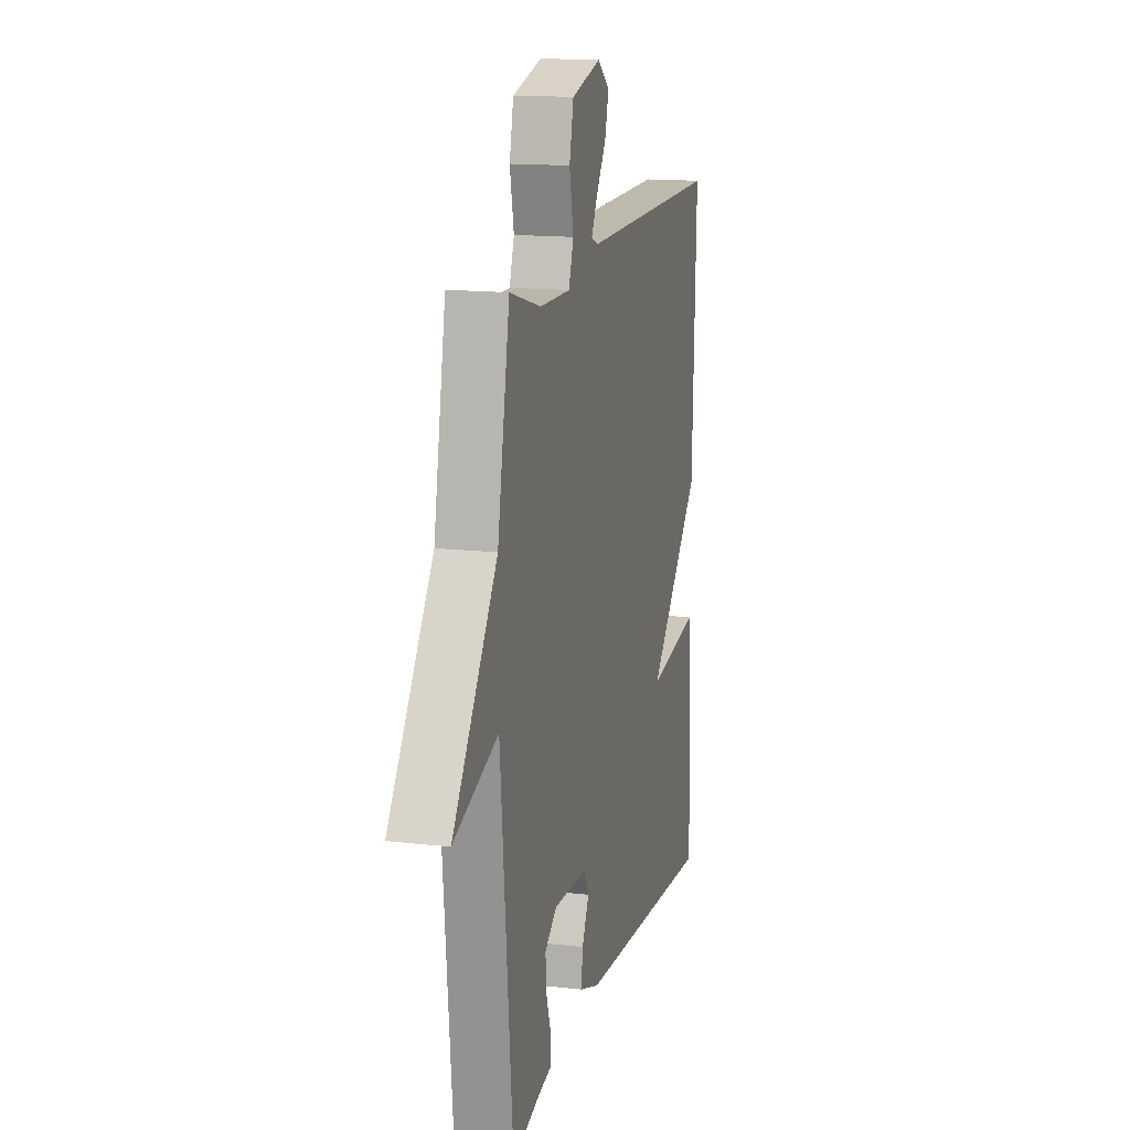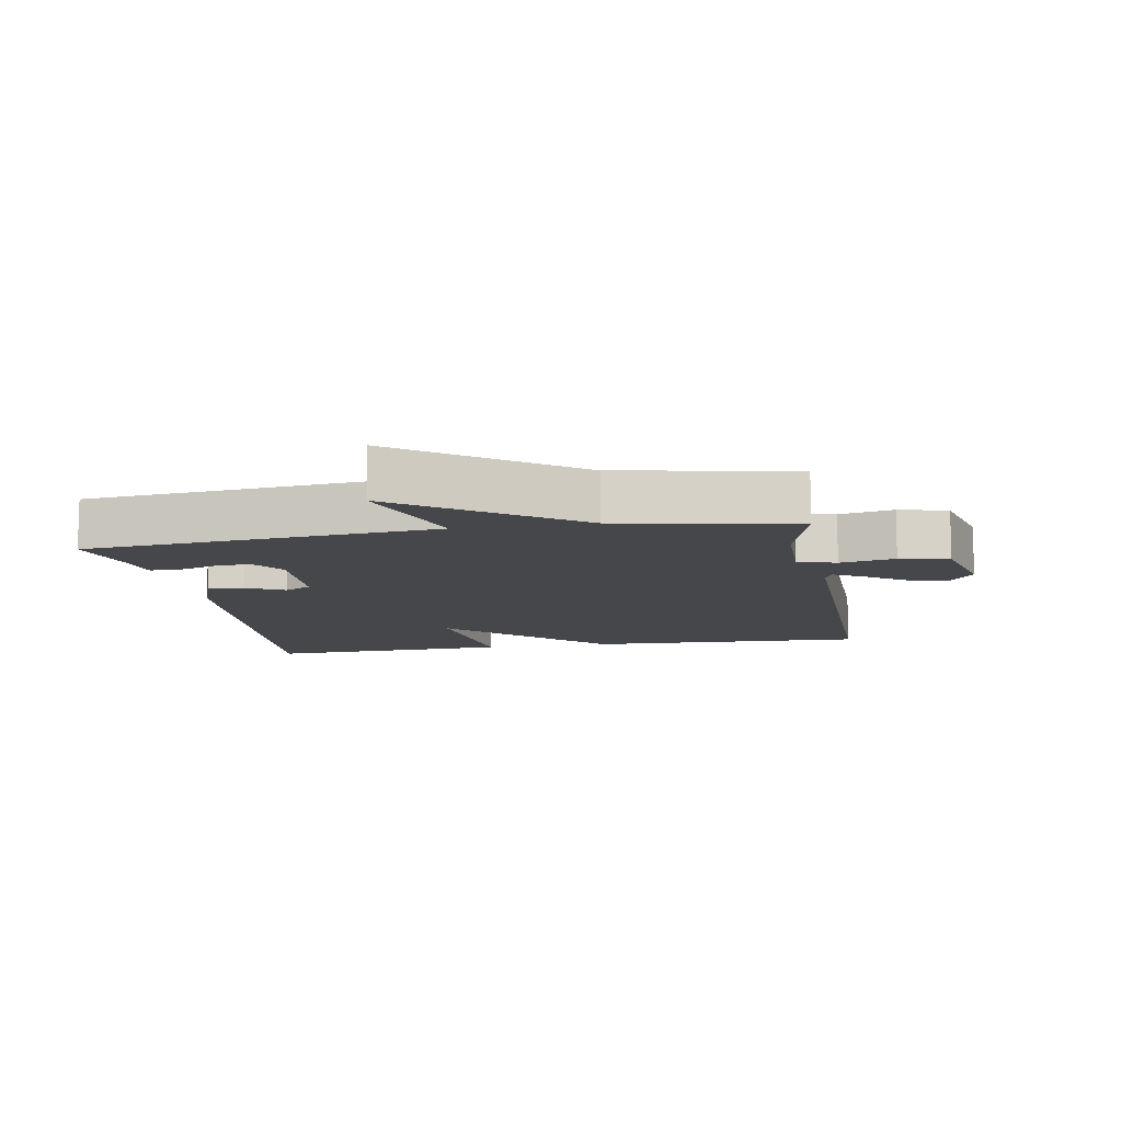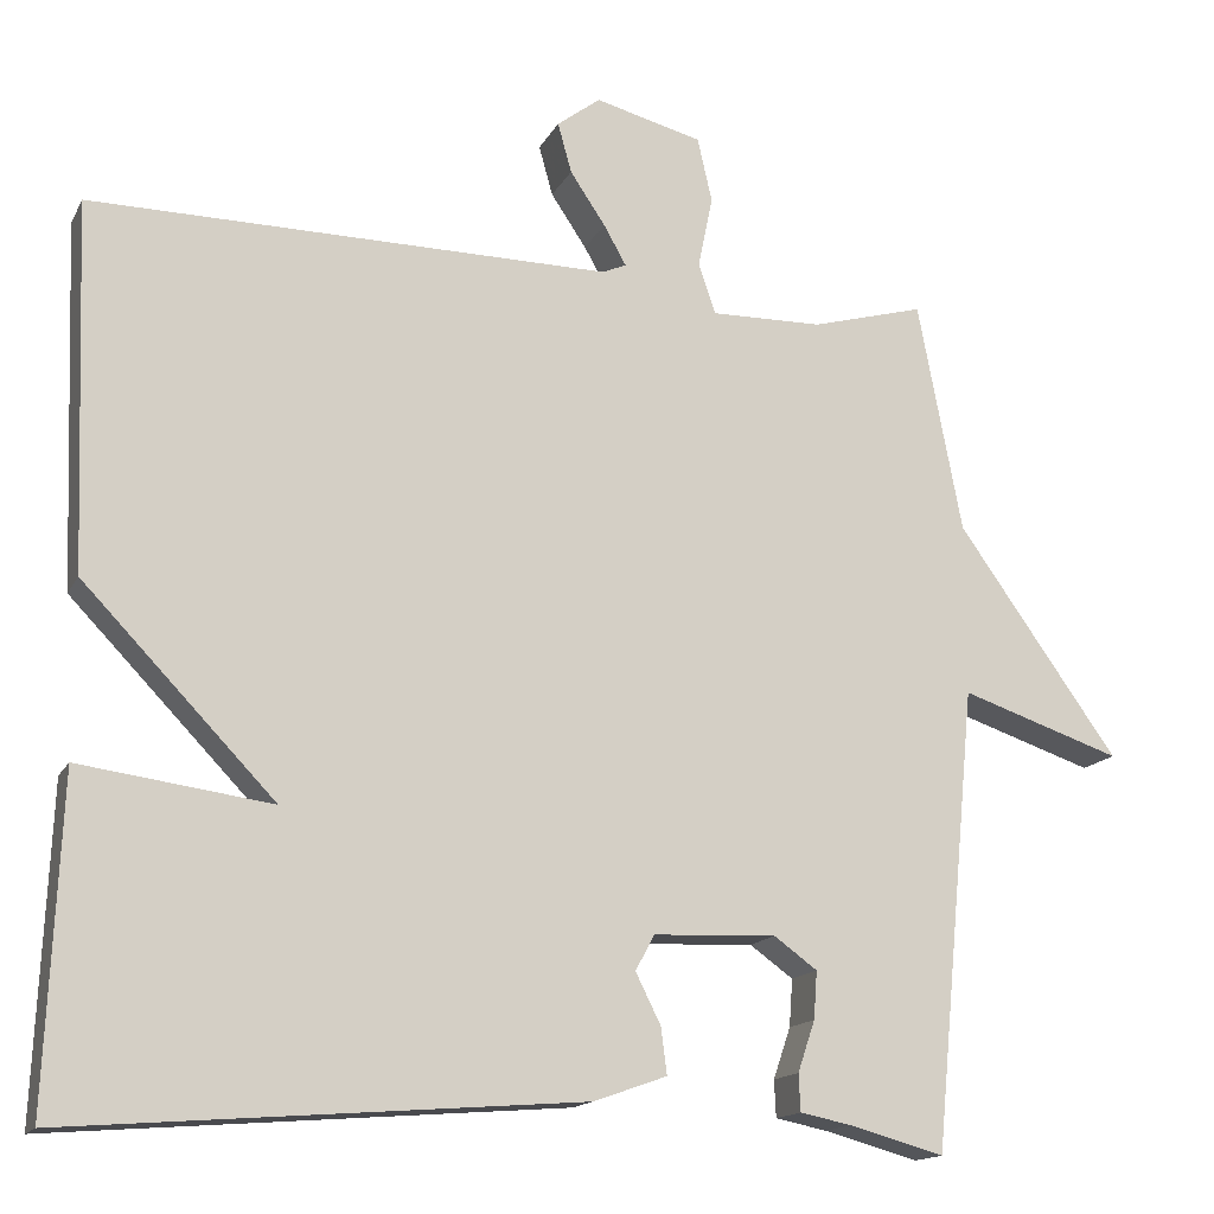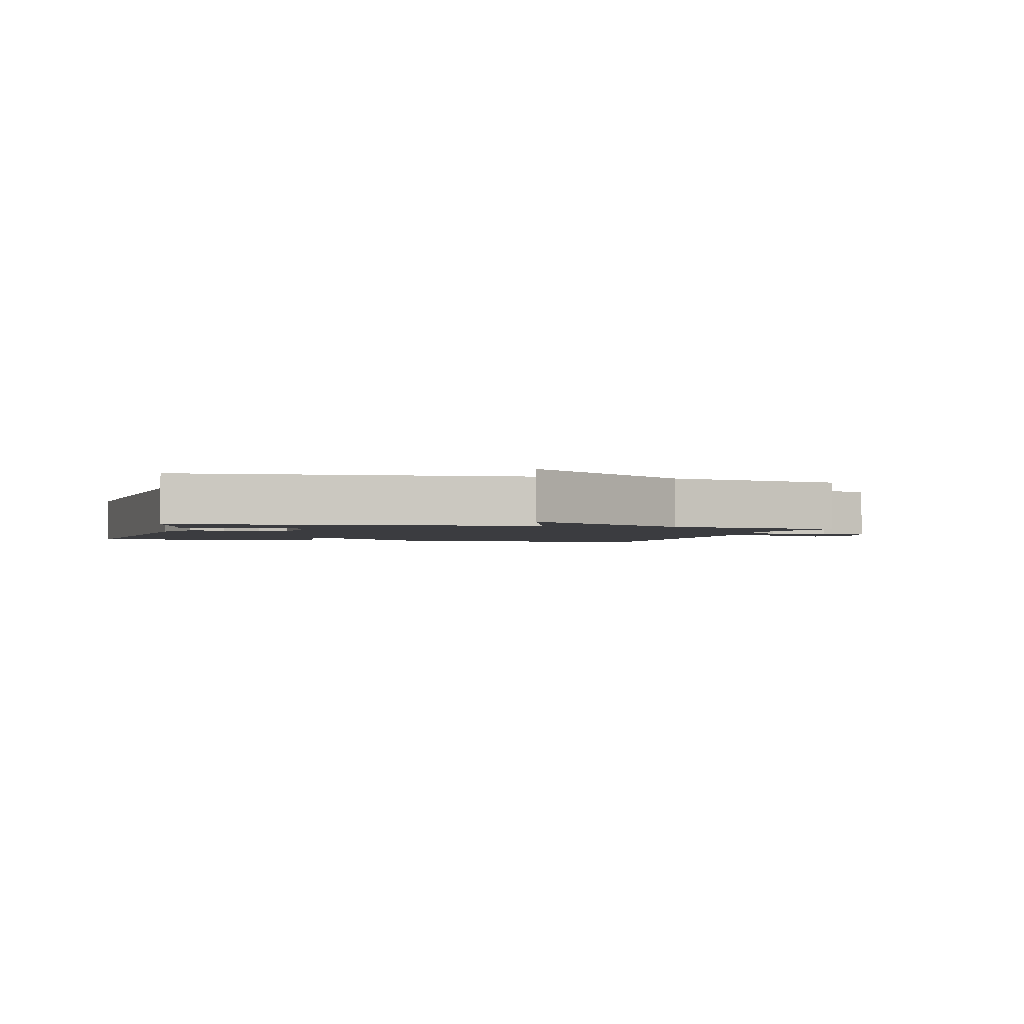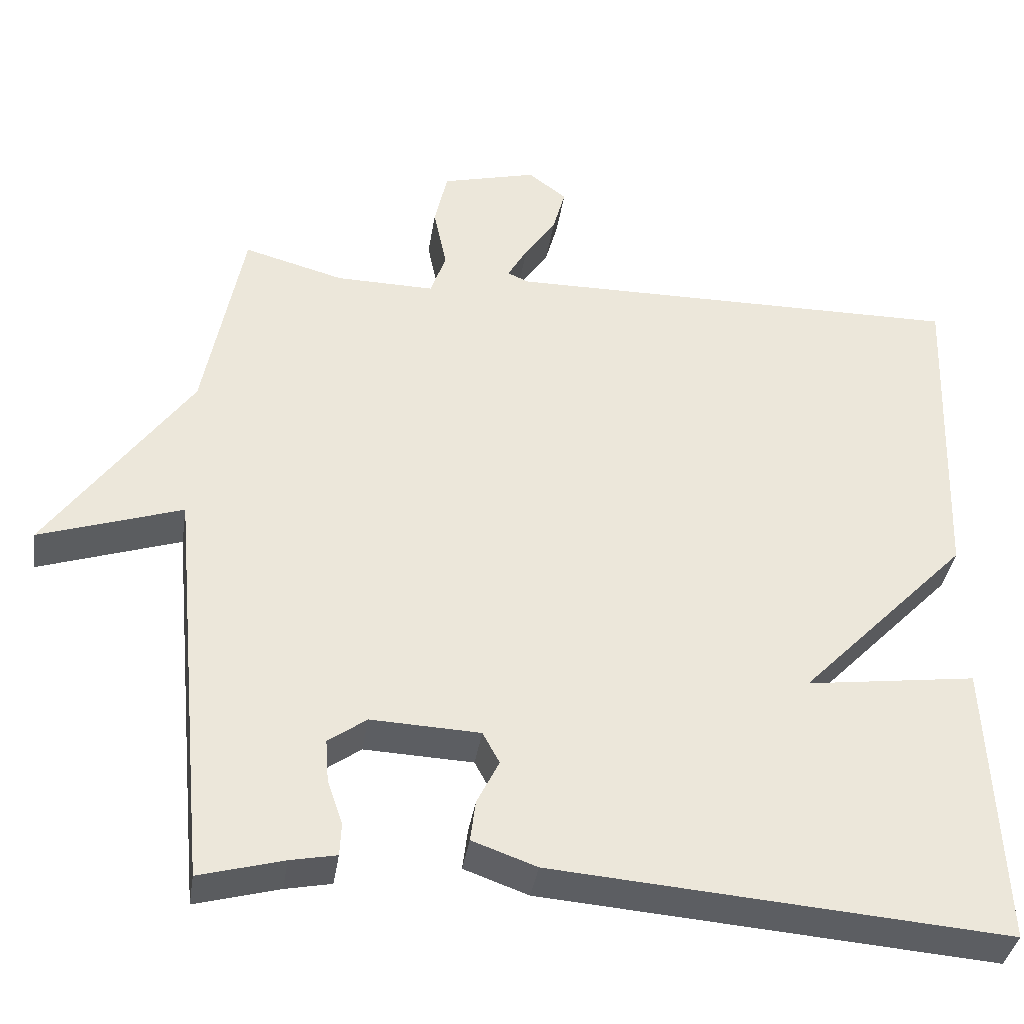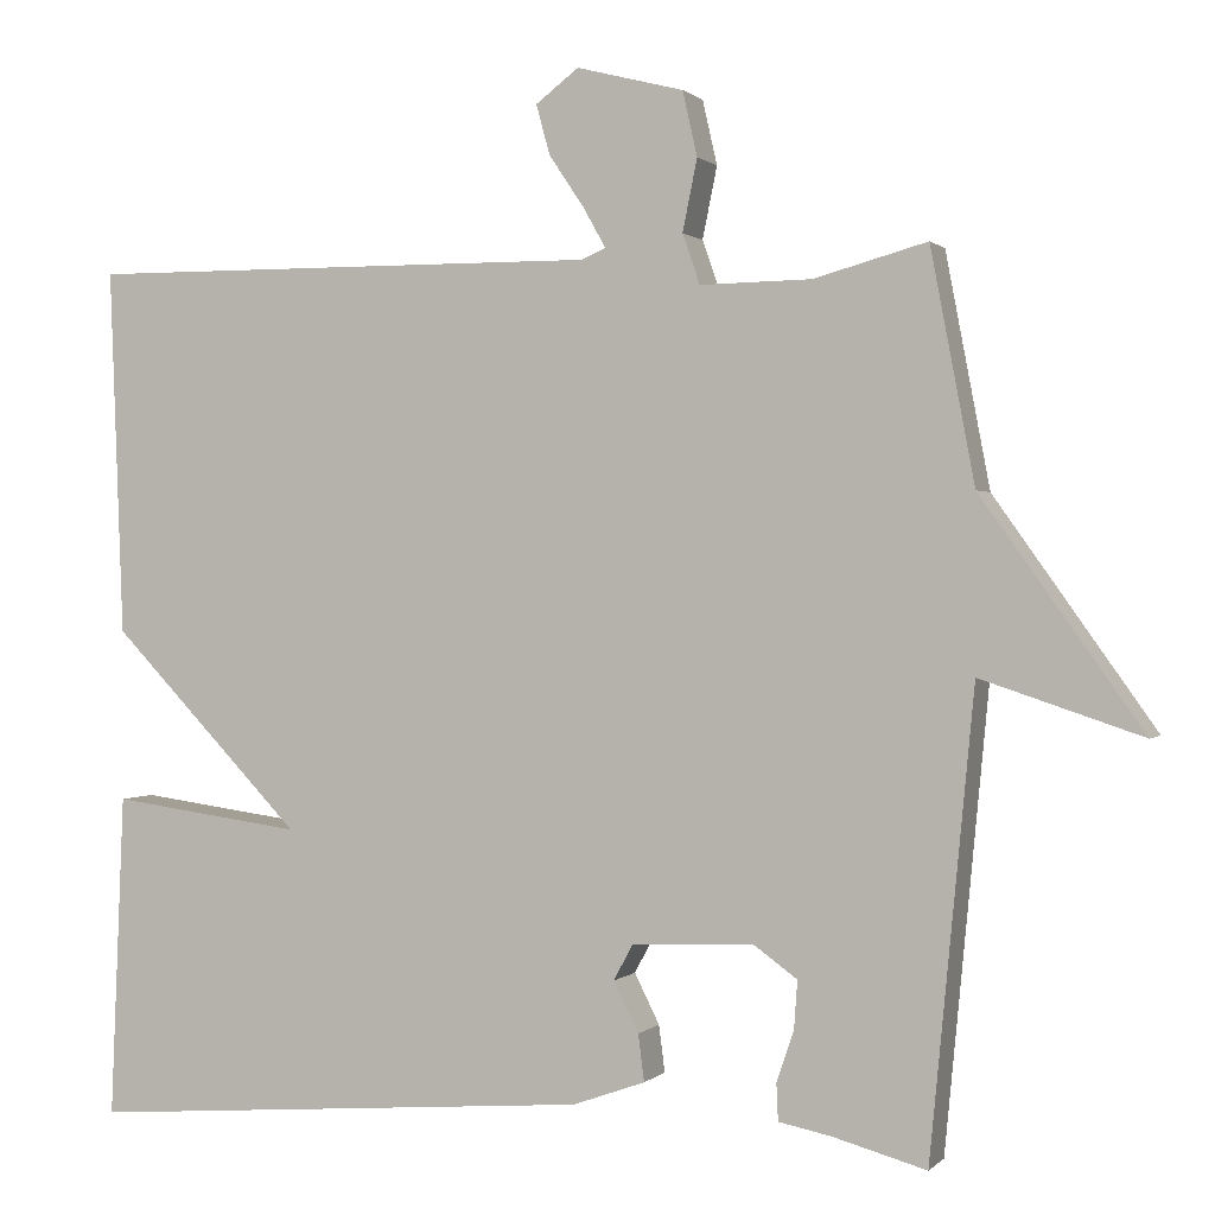
<metadata>
{"format":"obj","ext":"obj","renderer":"f3d","projection":"perspective","resolution":1024,"background":"white","views":[{"elev":14.8,"azim":-76.0,"up":"+Z"},{"elev":-10.7,"azim":-80.1,"up":"+Y"},{"elev":-15.2,"azim":160.6,"up":"+Z"},{"elev":-2.0,"azim":-105.2,"up":"+Y"},{"elev":-37.5,"azim":-8.7,"up":"+Z"},{"elev":0.6,"azim":-159.7,"up":"+Z"}]}
</metadata>
<code>
v -0.5 0.07 -0.5
v -0.551 0.07 0.032
v -0.737 0.07 -0.03
v -0.551 0.07 0.232
v -0.5 0.07 0.5
v -0.369 0.07 0.464
v -0.24 0.07 0.462
v -0.22 0.07 0.52
v -0.237 0.07 0.603
v -0.22 0.07 0.678
v -0.096 0.07 0.71
v -0.046 0.07 0.672
v -0.062 0.07 0.614
v -0.103 0.07 0.553
v -0.129 0.07 0.507
v -0.101 0.07 0.495
v 0.5 0.07 0.5
v 0.484 0.07 0.075
v 0.262 0.07 -0.155
v 0.484 0.07 -0.125
v 0.5 0.07 -0.5
v -0.091 0.07 -0.454
v -0.175 0.07 -0.424
v -0.168 0.07 -0.37
v -0.139 0.07 -0.312
v -0.161 0.07 -0.271
v -0.303 0.07 -0.265
v -0.353 0.07 -0.301
v -0.349 0.07 -0.356
v -0.329 0.07 -0.415
v -0.331 0.07 -0.458
v -0.391 0.07 -0.47
v -0.5 0 -0.5
v -0.551 0 0.032
v -0.737 0 -0.03
v -0.551 0 0.232
v -0.5 0 0.5
v -0.369 0 0.464
v -0.24 0 0.462
v -0.22 0 0.52
v -0.237 0 0.603
v -0.22 0 0.678
v -0.096 0 0.71
v -0.046 0 0.672
v -0.062 0 0.614
v -0.103 0 0.553
v -0.129 0 0.507
v -0.101 0 0.495
v 0.5 0 0.5
v 0.484 0 0.075
v 0.262 0 -0.155
v 0.484 0 -0.125
v 0.5 0 -0.5
v -0.091 0 -0.454
v -0.175 0 -0.424
v -0.168 0 -0.37
v -0.139 0 -0.312
v -0.161 0 -0.271
v -0.303 0 -0.265
v -0.353 0 -0.301
v -0.349 0 -0.356
v -0.329 0 -0.415
v -0.331 0 -0.458
v -0.391 0 -0.47
f 29 30 31 32
f 32 1 2
f 29 32 2
f 28 29 2
f 27 28 2
f 26 27 2
f 23 24 25
f 22 23 25
f 21 22 25
f 20 21 25
f 19 20 25
f 19 25 26
f 18 19 26
f 17 18 26
f 16 17 26
f 15 16 26 2
f 12 13 14
f 11 12 14
f 10 11 14
f 9 10 14
f 8 9 14
f 7 8 14 15
f 4 5 6
f 4 6 7
f 4 7 15
f 3 4 15
f 2 3 15
f 64 63 62 61
f 34 33 64
f 34 64 61
f 34 61 60
f 34 60 59
f 34 59 58
f 57 56 55
f 57 55 54
f 57 54 53
f 57 53 52
f 57 52 51
f 58 57 51
f 58 51 50
f 58 50 49
f 58 49 48
f 34 58 48 47
f 46 45 44
f 46 44 43
f 46 43 42
f 46 42 41
f 46 41 40
f 47 46 40 39
f 38 37 36
f 39 38 36
f 47 39 36
f 47 36 35
f 47 35 34
f 1 33 34 2
f 2 34 35 3
f 3 35 36 4
f 4 36 37 5
f 5 37 38 6
f 6 38 39 7
f 7 39 40 8
f 8 40 41 9
f 9 41 42 10
f 10 42 43 11
f 11 43 44 12
f 12 44 45 13
f 13 45 46 14
f 14 46 47 15
f 15 47 48 16
f 16 48 49 17
f 17 49 50 18
f 18 50 51 19
f 19 51 52 20
f 20 52 53 21
f 21 53 54 22
f 22 54 55 23
f 23 55 56 24
f 24 56 57 25
f 25 57 58 26
f 26 58 59 27
f 27 59 60 28
f 28 60 61 29
f 29 61 62 30
f 30 62 63 31
f 31 63 64 32
f 32 64 33 1

</code>
